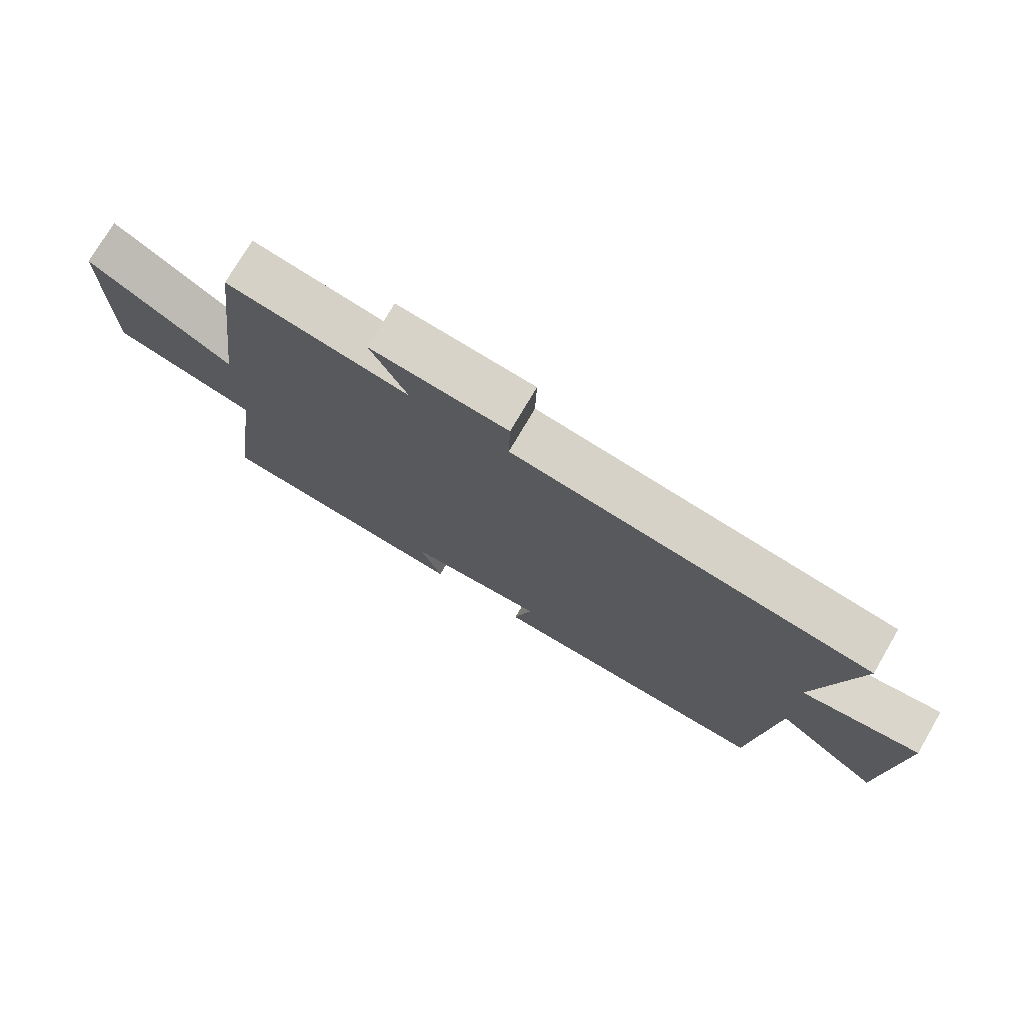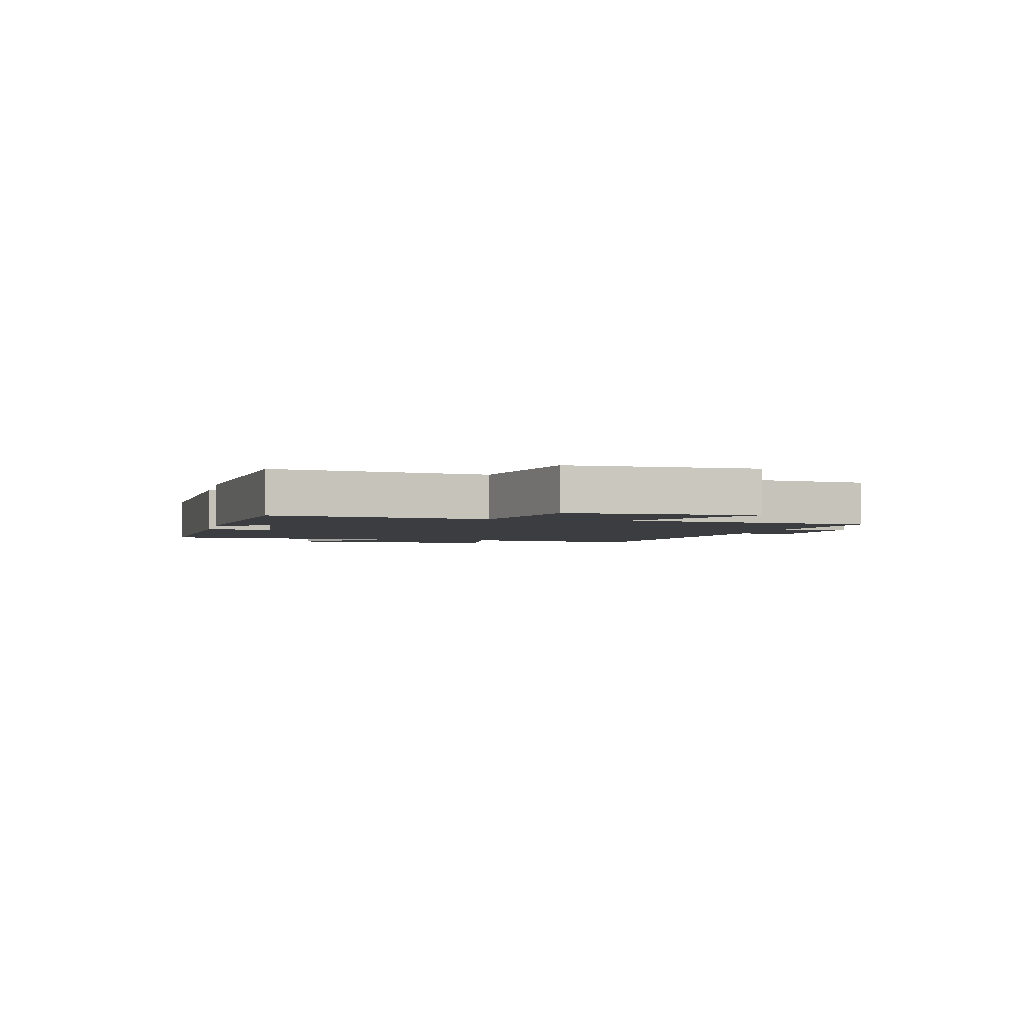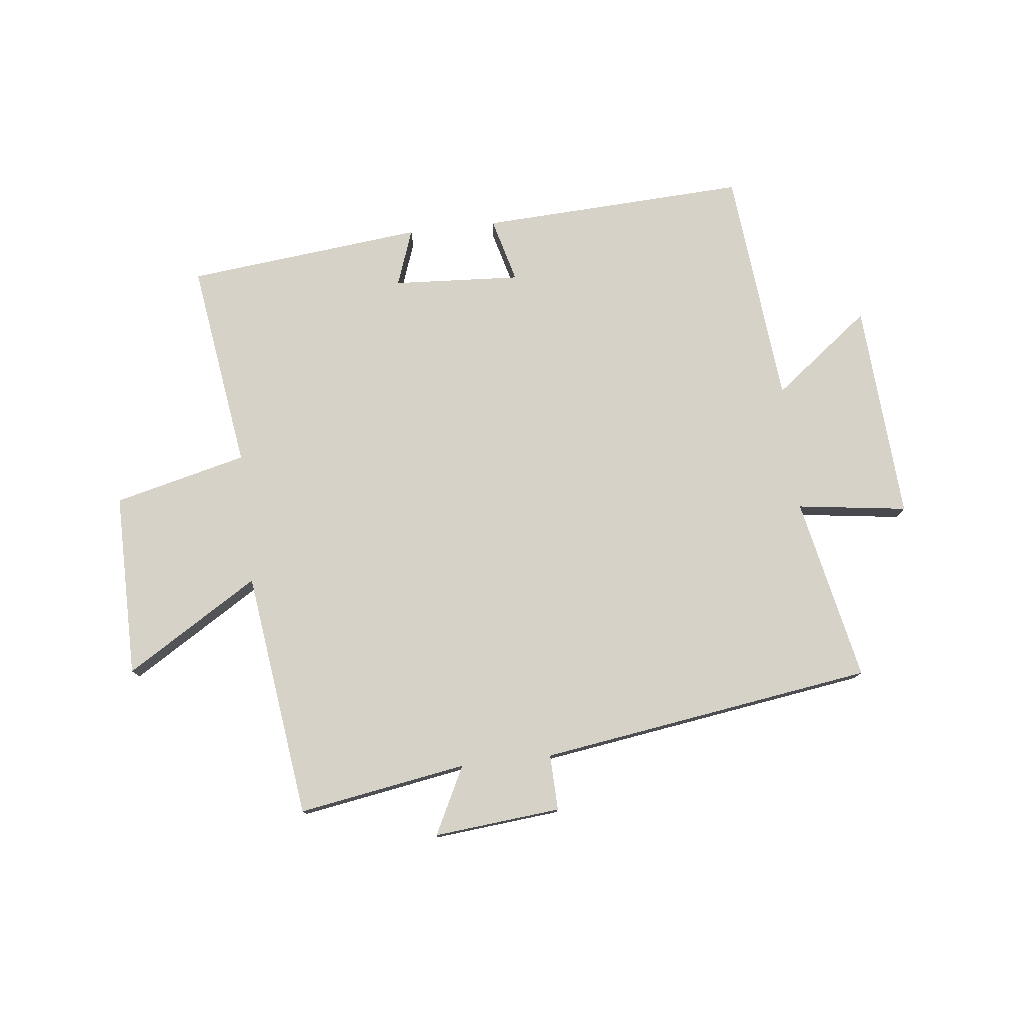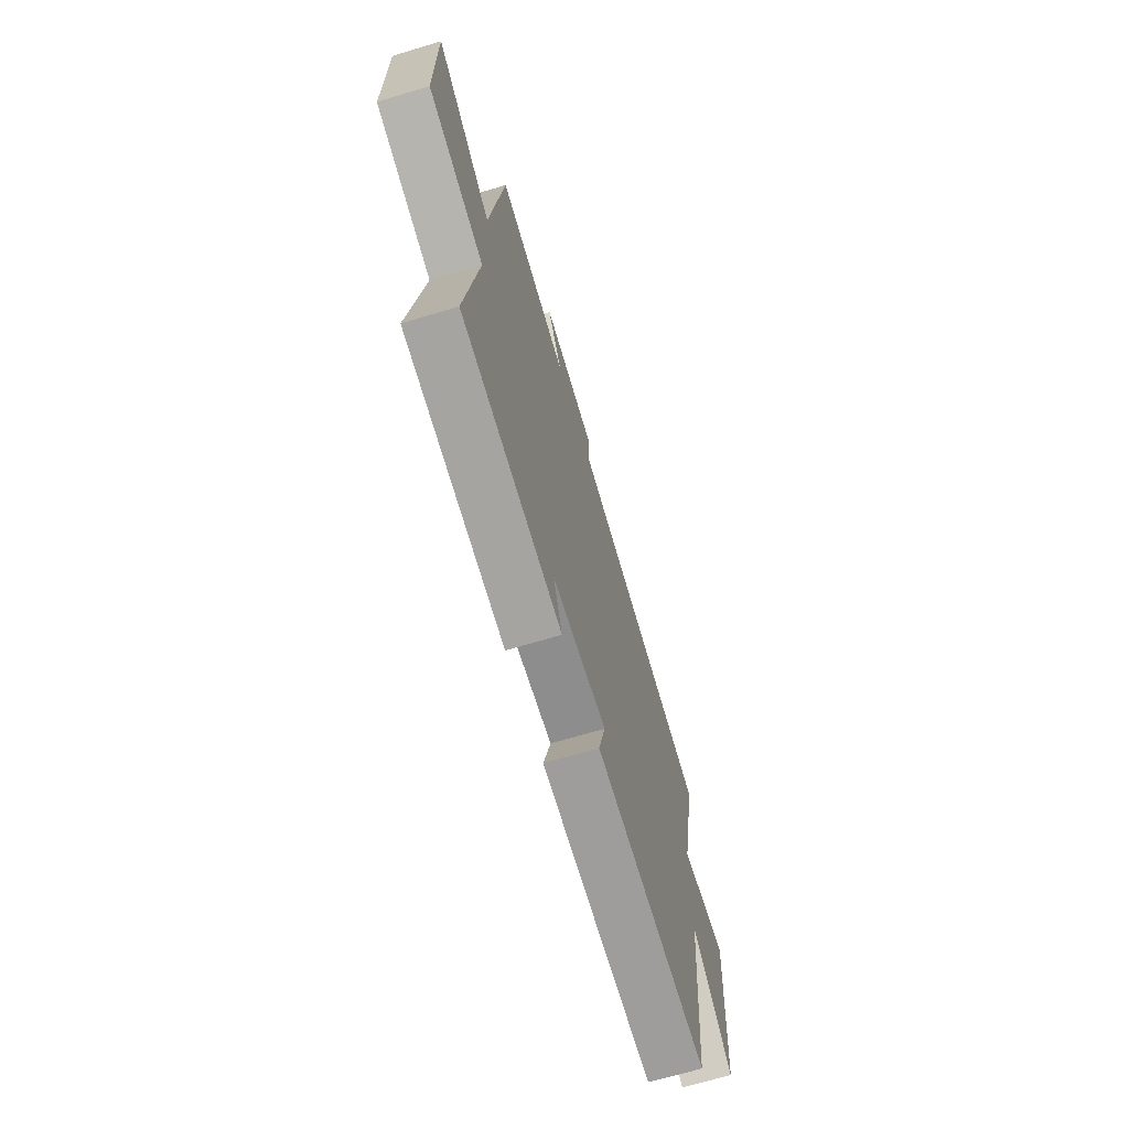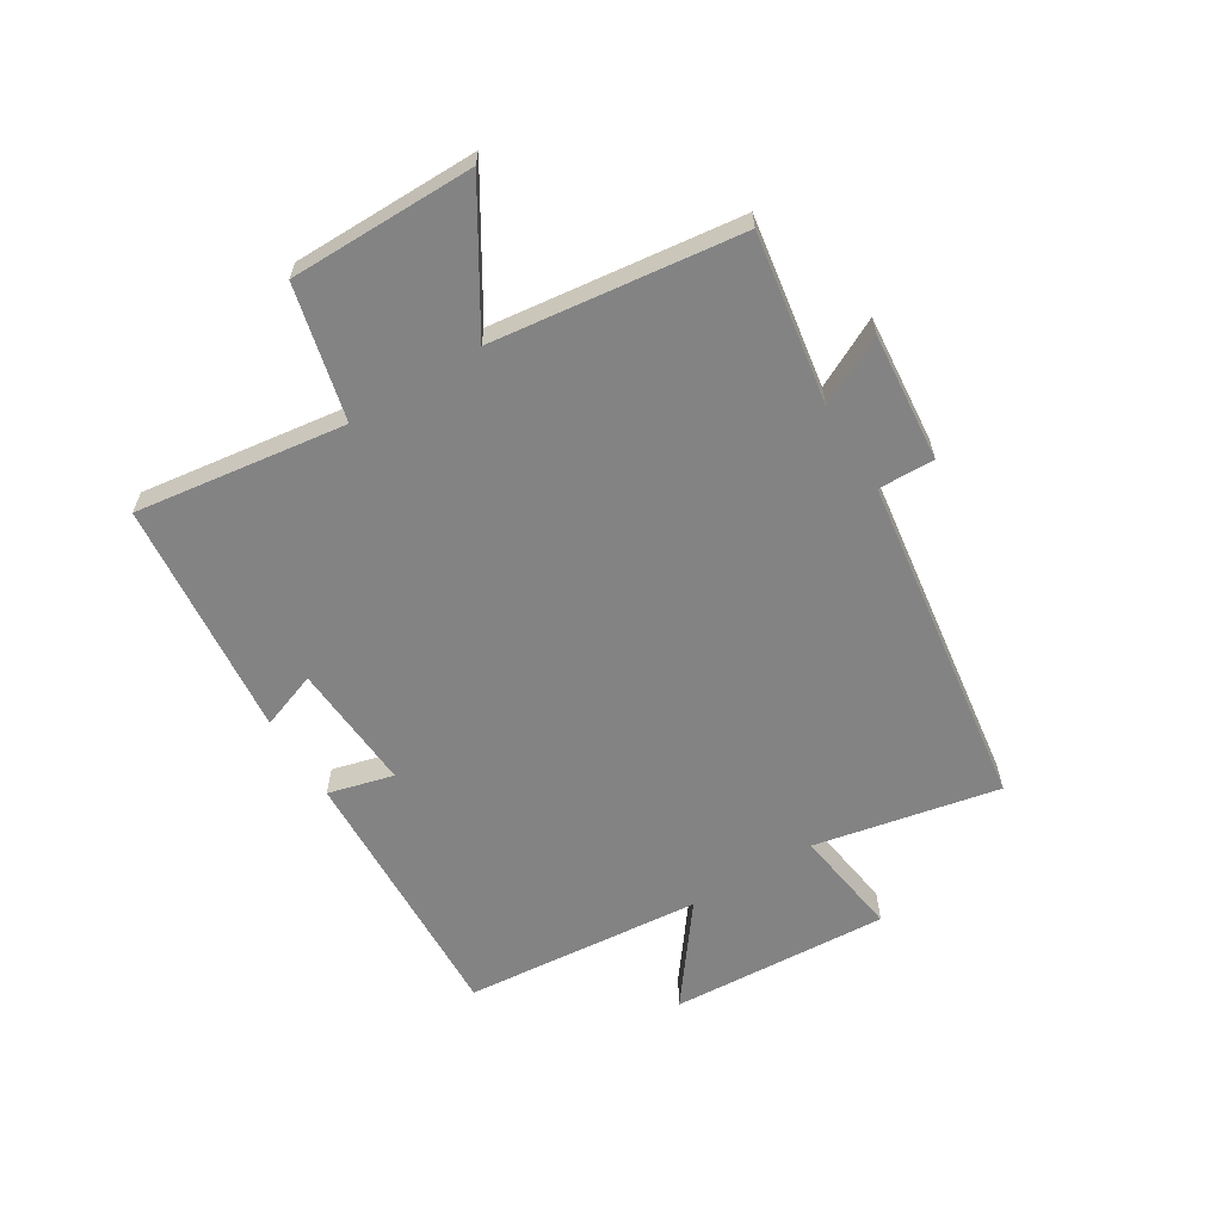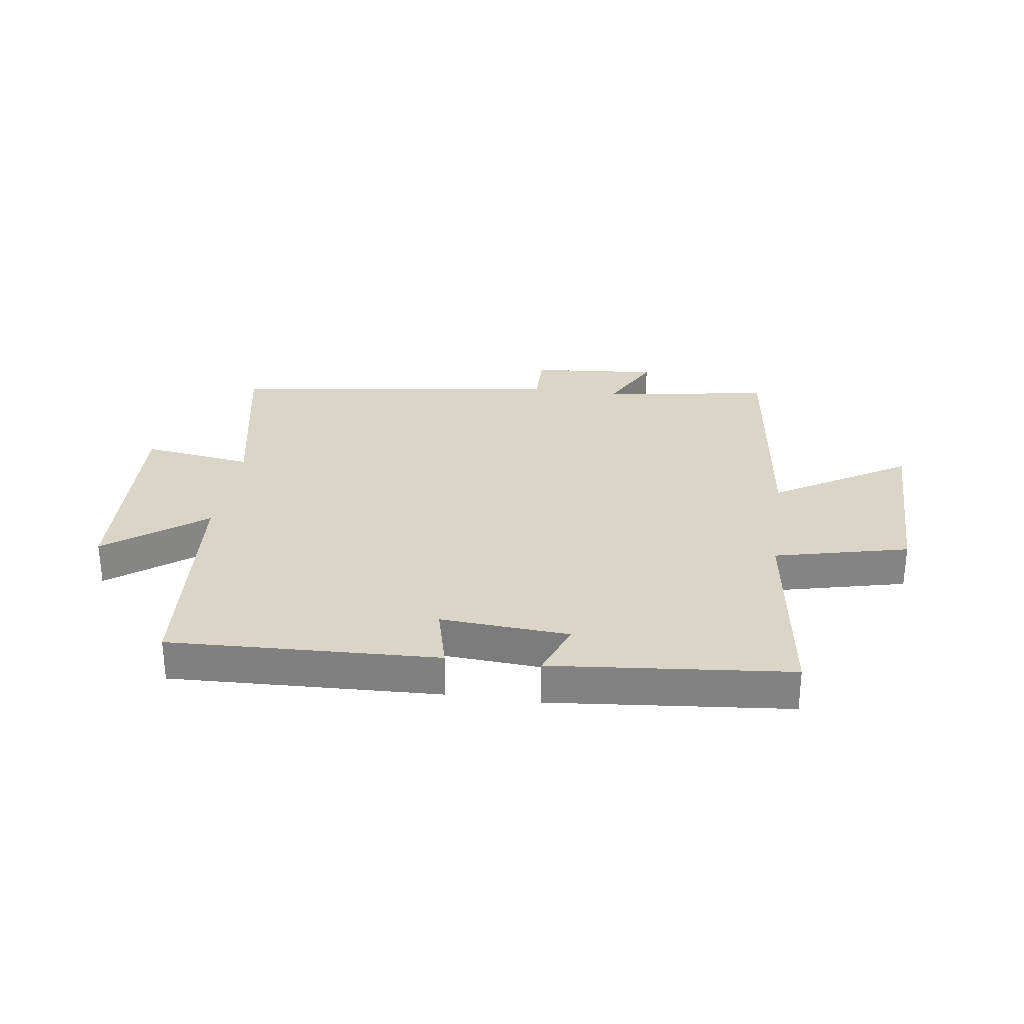
<metadata>
{"format":"obj","ext":"obj","renderer":"f3d","projection":"perspective","resolution":1024,"background":"white","views":[{"elev":74.9,"azim":30.3,"up":"+Z"},{"elev":-2.7,"azim":-103.3,"up":"+Y"},{"elev":77.6,"azim":-6.6,"up":"+Y"},{"elev":-68.1,"azim":-73.3,"up":"+Z"},{"elev":-61.2,"azim":-58.3,"up":"+Y"},{"elev":29.0,"azim":-171.7,"up":"+Y"}]}
</metadata>
<code>
v -0.55 0.07 -0.459
v -0.5 0.07 -0.103
v -0.726 0.07 -0.048
v -0.726 0.07 0.266
v -0.5 0.07 0.127
v -0.447 0.07 0.547
v -0.16 0.07 0.5
v -0.218 0.07 0.615
v -0.002 0.07 0.595
v -0.004 0.07 0.5
v 0.564 0.07 0.418
v 0.5 0.07 0.105
v 0.687 0.07 0.131
v 0.665 0.07 -0.241
v 0.5 0.07 -0.115
v 0.463 0.07 -0.52
v 0.008 0.07 -0.5
v 0.037 0.07 -0.389
v -0.181 0.07 -0.403
v -0.146 0.07 -0.5
v -0.55 0 -0.459
v -0.5 0 -0.103
v -0.726 0 -0.048
v -0.726 0 0.266
v -0.5 0 0.127
v -0.447 0 0.547
v -0.16 0 0.5
v -0.218 0 0.615
v -0.002 0 0.595
v -0.004 0 0.5
v 0.564 0 0.418
v 0.5 0 0.105
v 0.687 0 0.131
v 0.665 0 -0.241
v 0.5 0 -0.115
v 0.463 0 -0.52
v 0.008 0 -0.5
v 0.037 0 -0.389
v -0.181 0 -0.403
v -0.146 0 -0.5
f 19 20 1 2
f 18 19 2
f 15 16 17 18
f 15 18 2
f 12 13 14 15
f 12 15 2 3
f 10 11 12 3
f 7 8 9 10
f 5 6 7
f 5 7 10
f 3 4 5
f 3 5 10
f 22 21 40 39
f 22 39 38
f 38 37 36 35
f 22 38 35
f 35 34 33 32
f 23 22 35 32
f 23 32 31 30
f 30 29 28 27
f 27 26 25
f 30 27 25
f 25 24 23
f 30 25 23
f 1 21 22 2
f 2 22 23 3
f 3 23 24 4
f 4 24 25 5
f 5 25 26 6
f 6 26 27 7
f 7 27 28 8
f 8 28 29 9
f 9 29 30 10
f 10 30 31 11
f 11 31 32 12
f 12 32 33 13
f 13 33 34 14
f 14 34 35 15
f 15 35 36 16
f 16 36 37 17
f 17 37 38 18
f 18 38 39 19
f 19 39 40 20
f 20 40 21 1

</code>
